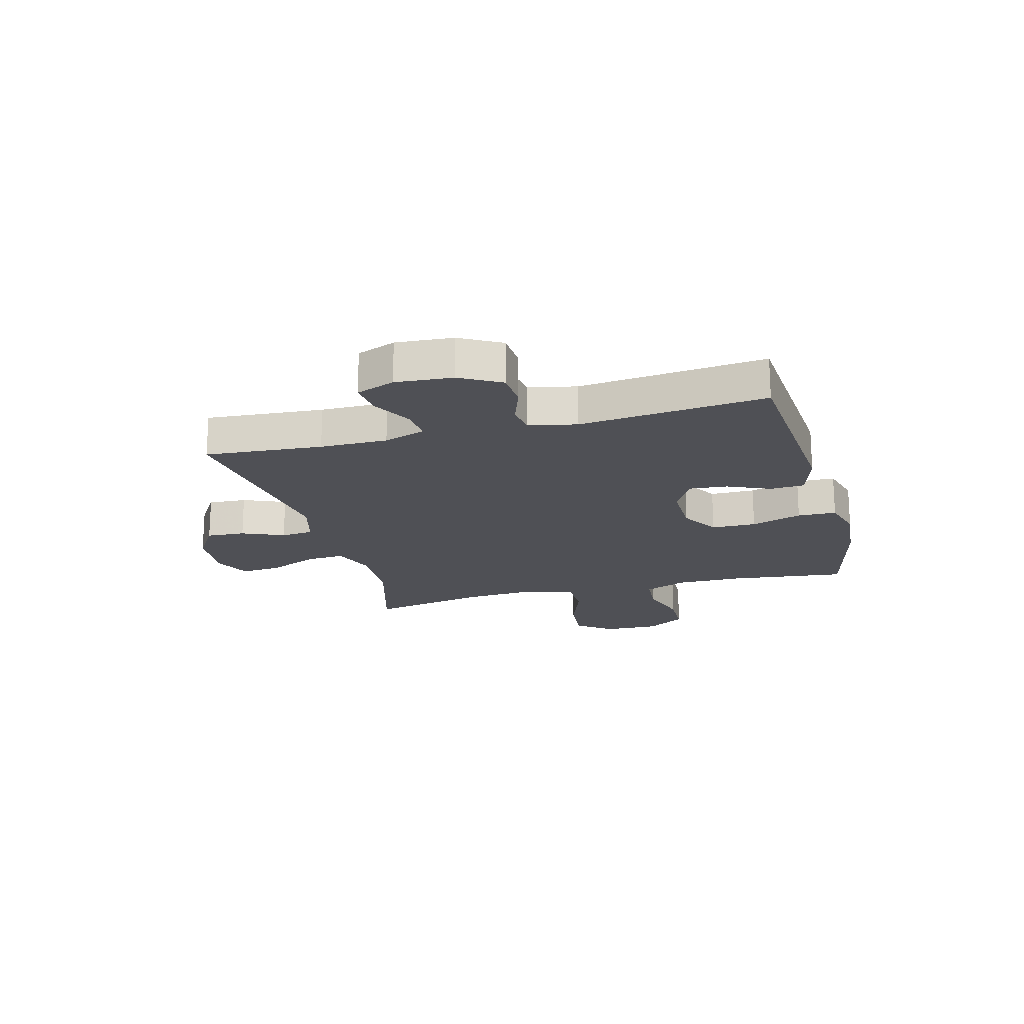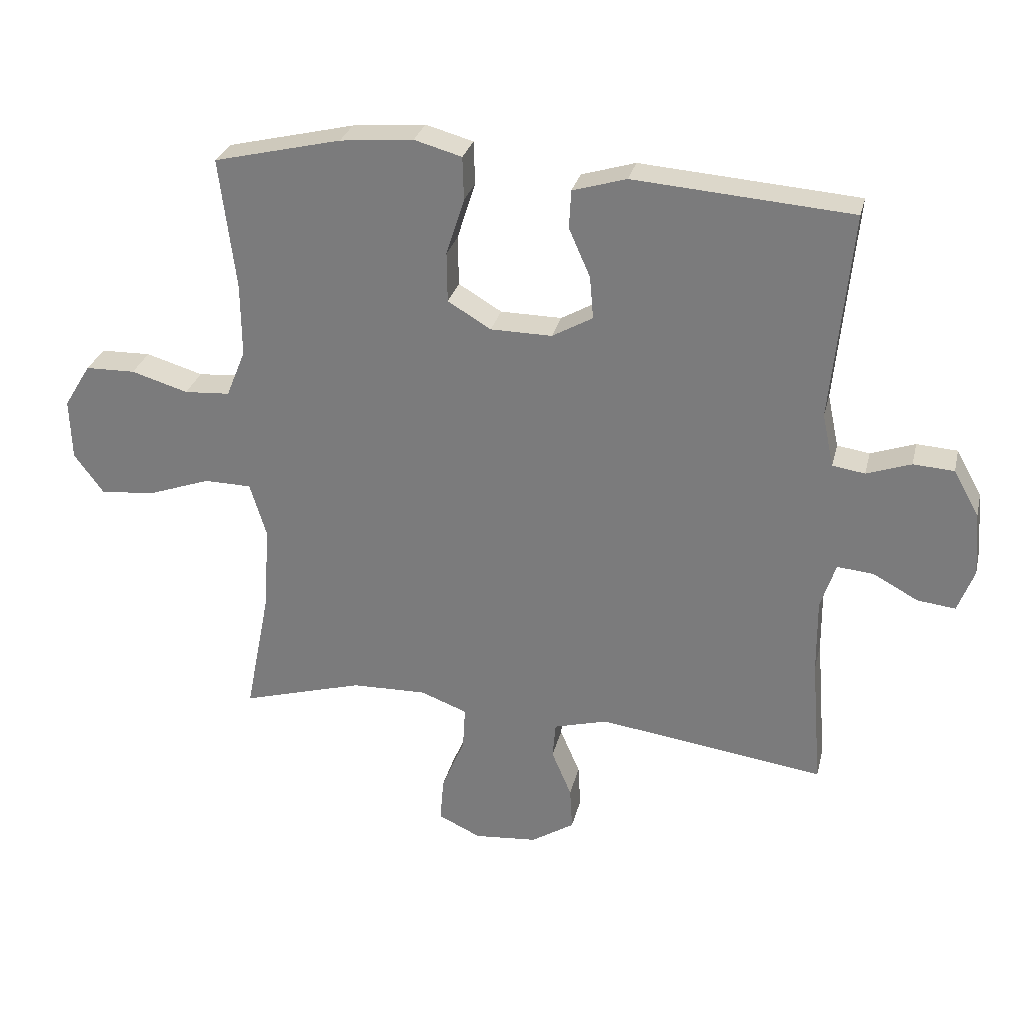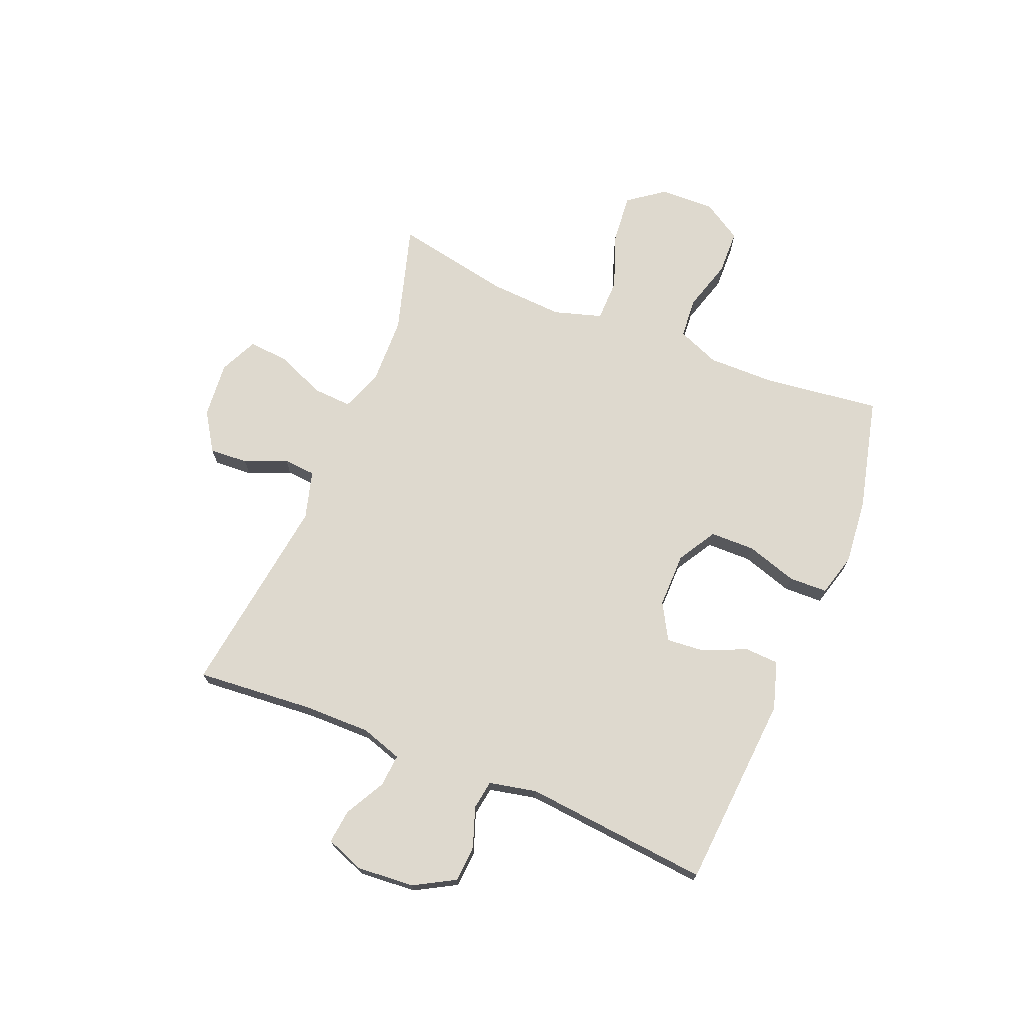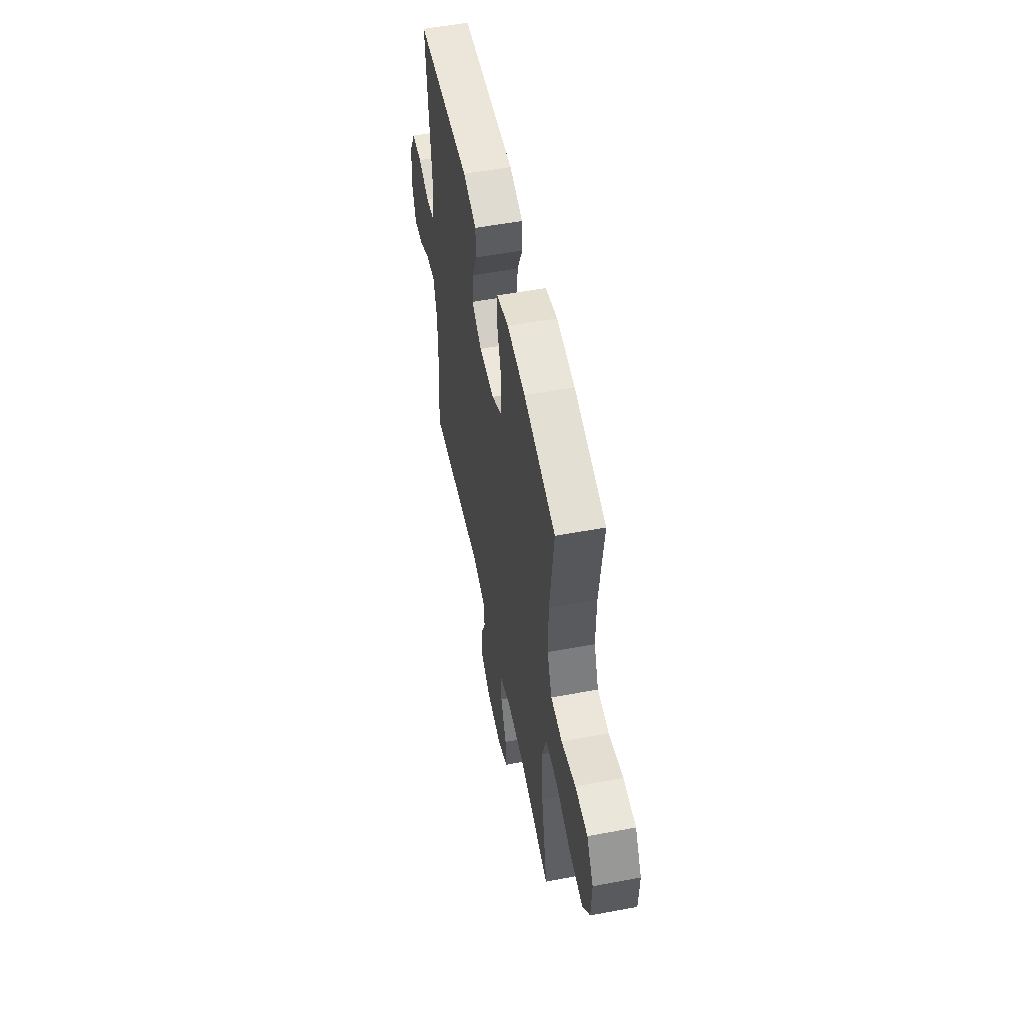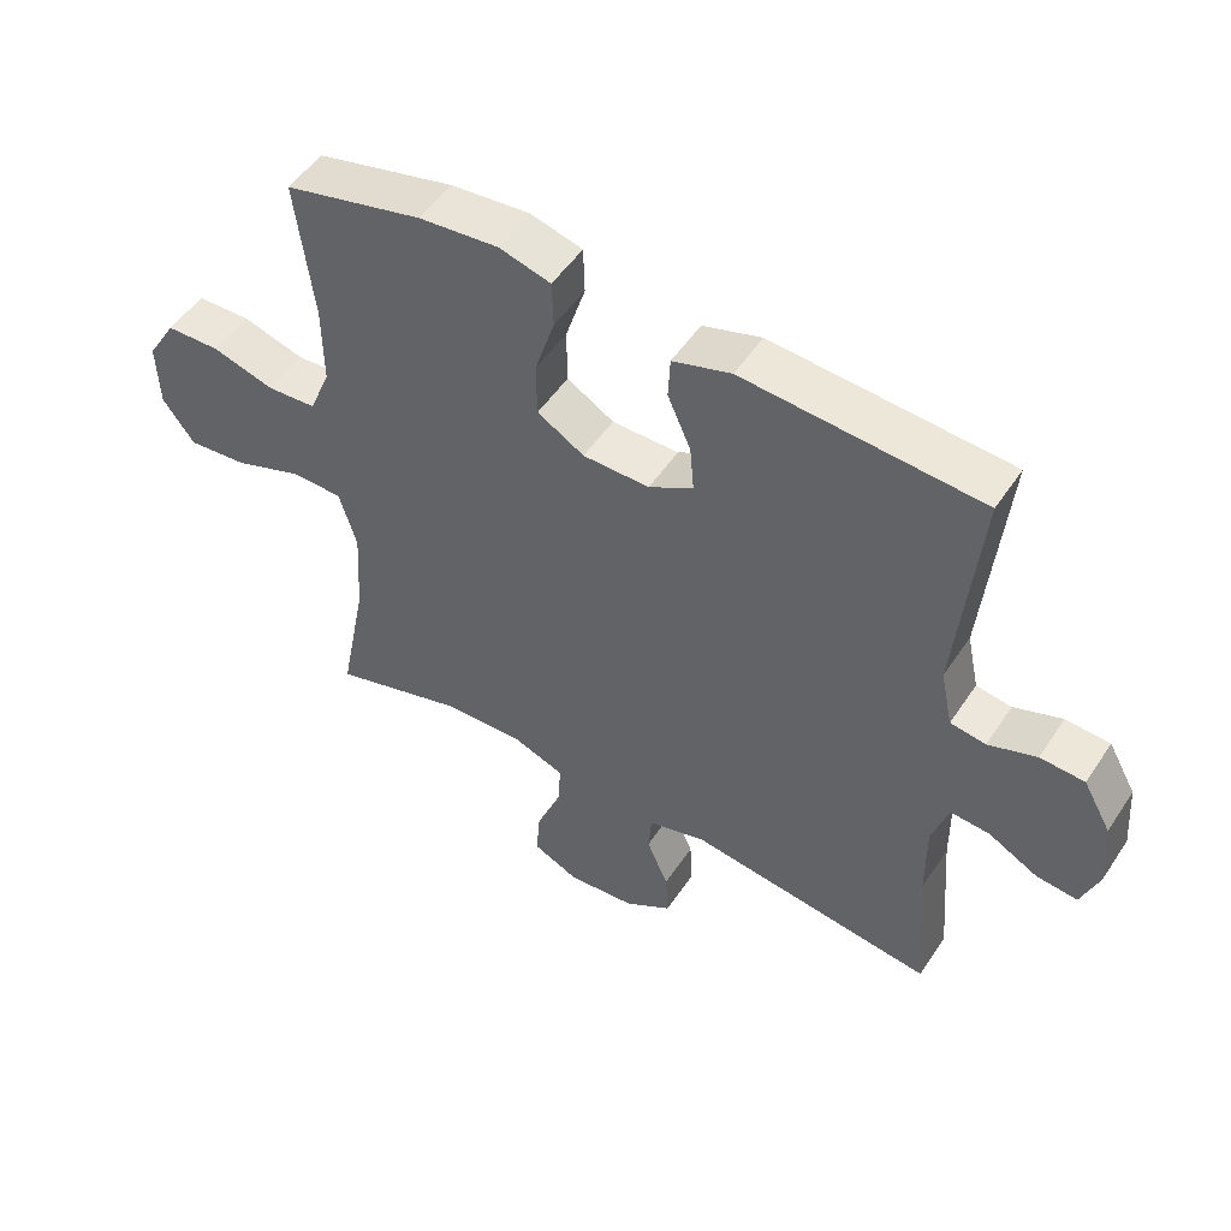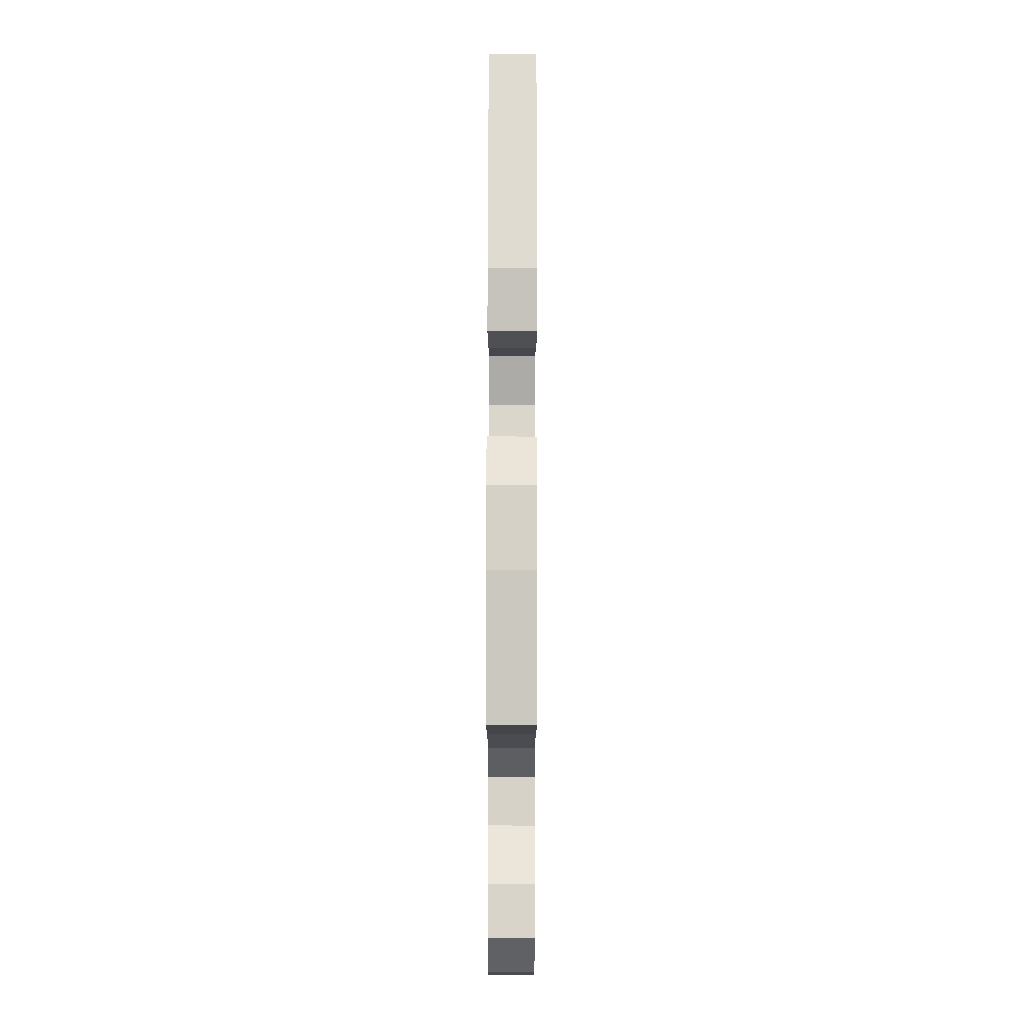
<metadata>
{"format":"obj","ext":"obj","renderer":"f3d","projection":"perspective","resolution":1024,"background":"white","views":[{"elev":-19.3,"azim":-74.9,"up":"+Y"},{"elev":28.9,"azim":-166.7,"up":"+Z"},{"elev":71.5,"azim":-67.8,"up":"+Y"},{"elev":54.0,"azim":78.7,"up":"+Z"},{"elev":51.0,"azim":-147.5,"up":"+Z"},{"elev":74.1,"azim":90.1,"up":"+Z"}]}
</metadata>
<code>
v 0.5 0.07 -0.5
v 0.304 0.07 -0.443
v 0.184 0.07 -0.44
v 0.109 0.07 -0.468
v 0.113 0.07 -0.537
v 0.15 0.07 -0.625
v 0.156 0.07 -0.697
v 0.088 0.07 -0.729
v -0.013 0.07 -0.72
v -0.082 0.07 -0.676
v -0.078 0.07 -0.607
v -0.046 0.07 -0.532
v -0.051 0.07 -0.474
v -0.137 0.07 -0.45
v -0.5 0.07 -0.5
v -0.483 0.07 -0.291
v -0.482 0.07 -0.171
v -0.506 0.07 -0.097
v -0.564 0.07 -0.102
v -0.636 0.07 -0.141
v -0.697 0.07 -0.148
v -0.723 0.07 -0.079
v -0.715 0.07 0.023
v -0.674 0.07 0.096
v -0.609 0.07 0.1
v -0.538 0.07 0.075
v -0.486 0.07 0.083
v -0.468 0.07 0.168
v -0.5 0.07 0.5
v -0.152 0.07 0.526
v -0.066 0.07 0.5
v -0.063 0.07 0.439
v -0.097 0.07 0.362
v -0.103 0.07 0.294
v -0.038 0.07 0.257
v 0.06 0.07 0.258
v 0.129 0.07 0.299
v 0.13 0.07 0.379
v 0.101 0.07 0.47
v 0.103 0.07 0.539
v 0.179 0.07 0.56
v 0.296 0.07 0.549
v 0.5 0.07 0.5
v 0.474 0.07 0.289
v 0.473 0.07 0.172
v 0.504 0.07 0.096
v 0.577 0.07 0.091
v 0.668 0.07 0.118
v 0.748 0.07 0.116
v 0.791 0.07 0.046
v 0.788 0.07 -0.052
v 0.741 0.07 -0.116
v 0.653 0.07 -0.108
v 0.553 0.07 -0.072
v 0.477 0.07 -0.073
v 0.451 0.07 -0.159
v 0.459 0.07 -0.292
v 0.5 0 -0.5
v 0.304 0 -0.443
v 0.184 0 -0.44
v 0.109 0 -0.468
v 0.113 0 -0.537
v 0.15 0 -0.625
v 0.156 0 -0.697
v 0.088 0 -0.729
v -0.013 0 -0.72
v -0.082 0 -0.676
v -0.078 0 -0.607
v -0.046 0 -0.532
v -0.051 0 -0.474
v -0.137 0 -0.45
v -0.5 0 -0.5
v -0.483 0 -0.291
v -0.482 0 -0.171
v -0.506 0 -0.097
v -0.564 0 -0.102
v -0.636 0 -0.141
v -0.697 0 -0.148
v -0.723 0 -0.079
v -0.715 0 0.023
v -0.674 0 0.096
v -0.609 0 0.1
v -0.538 0 0.075
v -0.486 0 0.083
v -0.468 0 0.168
v -0.5 0 0.5
v -0.152 0 0.526
v -0.066 0 0.5
v -0.063 0 0.439
v -0.097 0 0.362
v -0.103 0 0.294
v -0.038 0 0.257
v 0.06 0 0.258
v 0.129 0 0.299
v 0.13 0 0.379
v 0.101 0 0.47
v 0.103 0 0.539
v 0.179 0 0.56
v 0.296 0 0.549
v 0.5 0 0.5
v 0.474 0 0.289
v 0.473 0 0.172
v 0.504 0 0.096
v 0.577 0 0.091
v 0.668 0 0.118
v 0.748 0 0.116
v 0.791 0 0.046
v 0.788 0 -0.052
v 0.741 0 -0.116
v 0.653 0 -0.108
v 0.553 0 -0.072
v 0.477 0 -0.073
v 0.451 0 -0.159
v 0.459 0 -0.292
f 52 53 54
f 51 52 54
f 50 51 54
f 49 50 54
f 48 49 54
f 47 48 54
f 46 47 54 55
f 45 46 55 56
f 42 43 44
f 41 42 44
f 40 41 44
f 39 40 44
f 38 39 44
f 44 45 56
f 38 44 56
f 37 38 56
f 31 32 33
f 30 31 33
f 29 30 33
f 28 29 33
f 27 28 33 34
f 24 25 26
f 23 24 26
f 22 23 26
f 21 22 26
f 20 21 26
f 19 20 26
f 18 19 26 27
f 27 34 35
f 18 27 35
f 17 18 35
f 14 15 16
f 17 35 36
f 16 17 36
f 14 16 36
f 13 14 36
f 10 11 12
f 9 10 12
f 8 9 12
f 7 8 12
f 6 7 12
f 5 6 12
f 57 1 2
f 57 2 3
f 56 57 3 4
f 37 56 4
f 36 37 4
f 12 13 36
f 5 12 36
f 4 5 36
f 111 110 109
f 111 109 108
f 111 108 107
f 111 107 106
f 111 106 105
f 111 105 104
f 112 111 104 103
f 113 112 103 102
f 101 100 99
f 101 99 98
f 101 98 97
f 101 97 96
f 101 96 95
f 113 102 101
f 113 101 95
f 113 95 94
f 90 89 88
f 90 88 87
f 90 87 86
f 90 86 85
f 91 90 85 84
f 83 82 81
f 83 81 80
f 83 80 79
f 83 79 78
f 83 78 77
f 83 77 76
f 84 83 76 75
f 92 91 84
f 92 84 75
f 92 75 74
f 73 72 71
f 93 92 74
f 93 74 73
f 93 73 71
f 93 71 70
f 69 68 67
f 69 67 66
f 69 66 65
f 69 65 64
f 69 64 63
f 69 63 62
f 59 58 114
f 60 59 114
f 61 60 114 113
f 61 113 94
f 61 94 93
f 93 70 69
f 93 69 62
f 93 62 61
f 1 58 59 2
f 2 59 60 3
f 3 60 61 4
f 4 61 62 5
f 5 62 63 6
f 6 63 64 7
f 7 64 65 8
f 8 65 66 9
f 9 66 67 10
f 10 67 68 11
f 11 68 69 12
f 12 69 70 13
f 13 70 71 14
f 14 71 72 15
f 15 72 73 16
f 16 73 74 17
f 17 74 75 18
f 18 75 76 19
f 19 76 77 20
f 20 77 78 21
f 21 78 79 22
f 22 79 80 23
f 23 80 81 24
f 24 81 82 25
f 25 82 83 26
f 26 83 84 27
f 27 84 85 28
f 28 85 86 29
f 29 86 87 30
f 30 87 88 31
f 31 88 89 32
f 32 89 90 33
f 33 90 91 34
f 34 91 92 35
f 35 92 93 36
f 36 93 94 37
f 37 94 95 38
f 38 95 96 39
f 39 96 97 40
f 40 97 98 41
f 41 98 99 42
f 42 99 100 43
f 43 100 101 44
f 44 101 102 45
f 45 102 103 46
f 46 103 104 47
f 47 104 105 48
f 48 105 106 49
f 49 106 107 50
f 50 107 108 51
f 51 108 109 52
f 52 109 110 53
f 53 110 111 54
f 54 111 112 55
f 55 112 113 56
f 56 113 114 57
f 57 114 58 1

</code>
